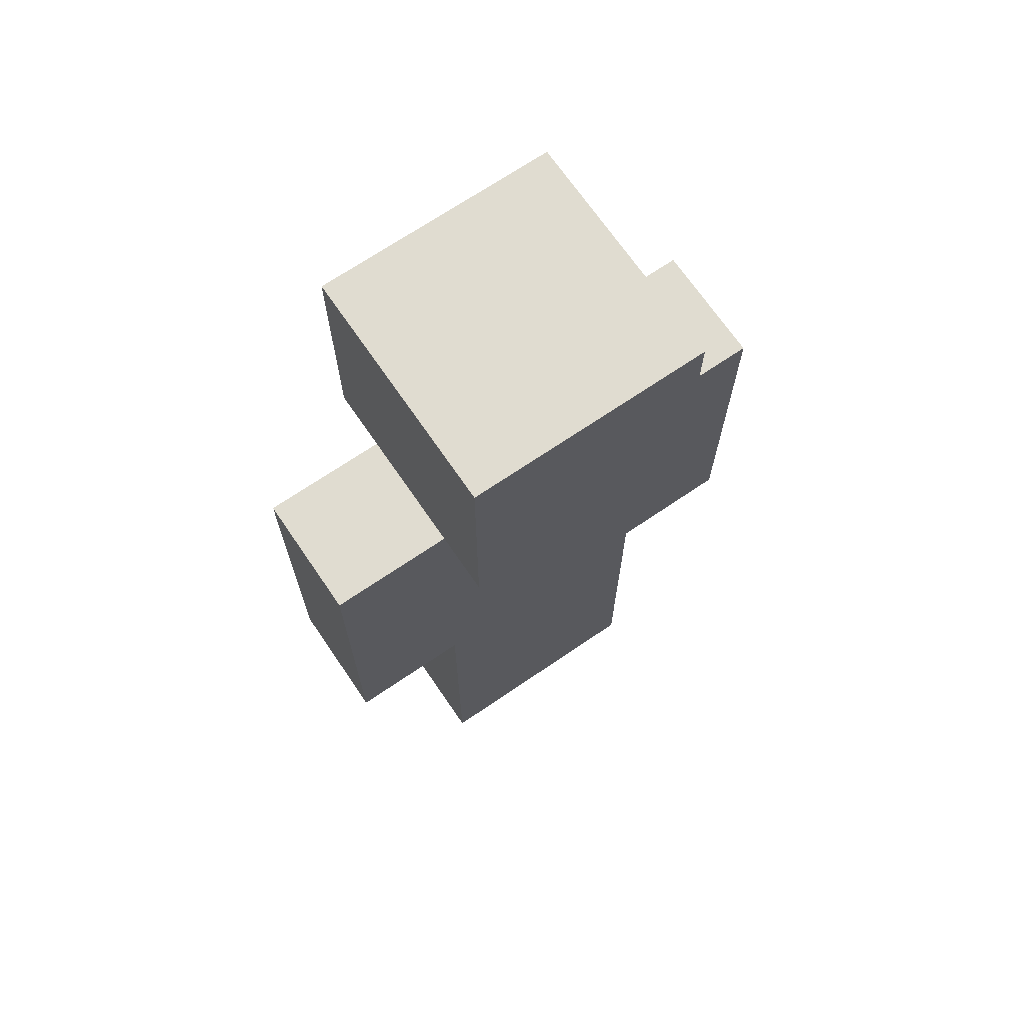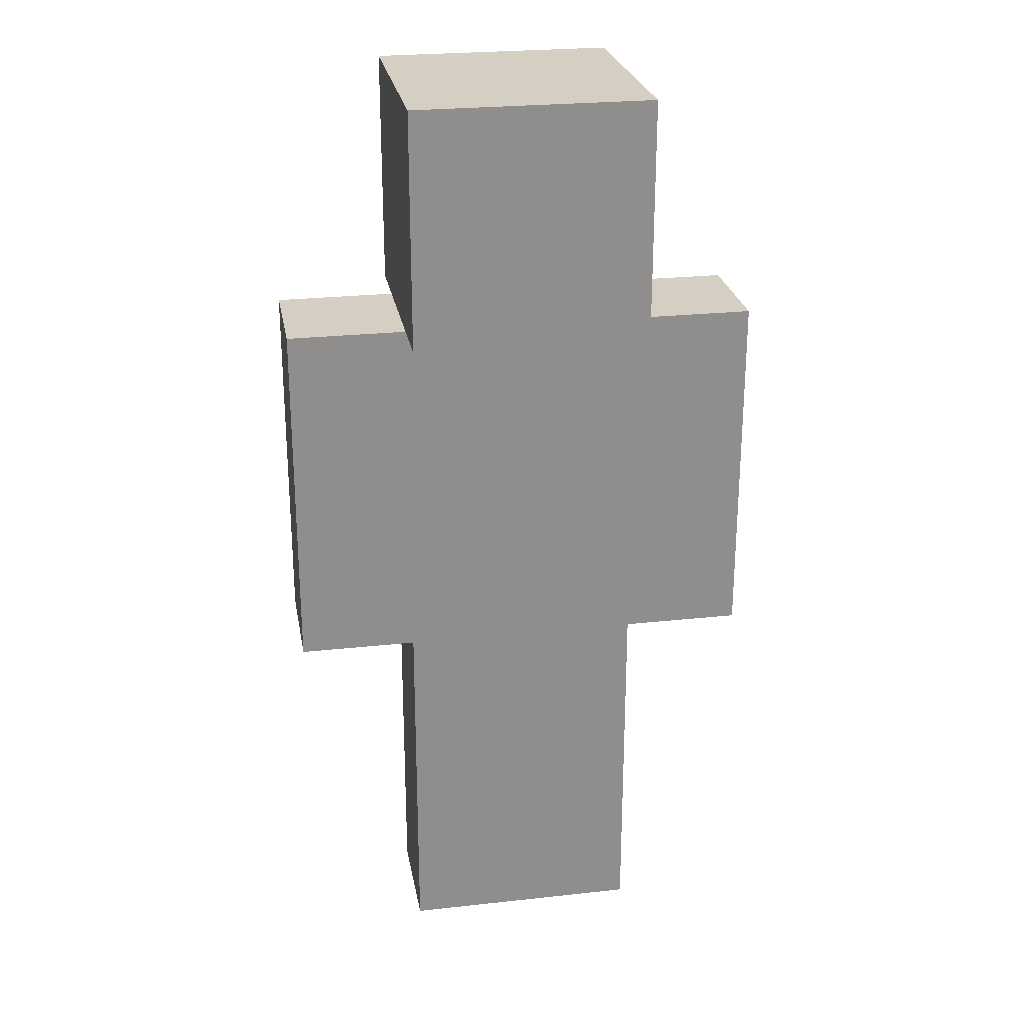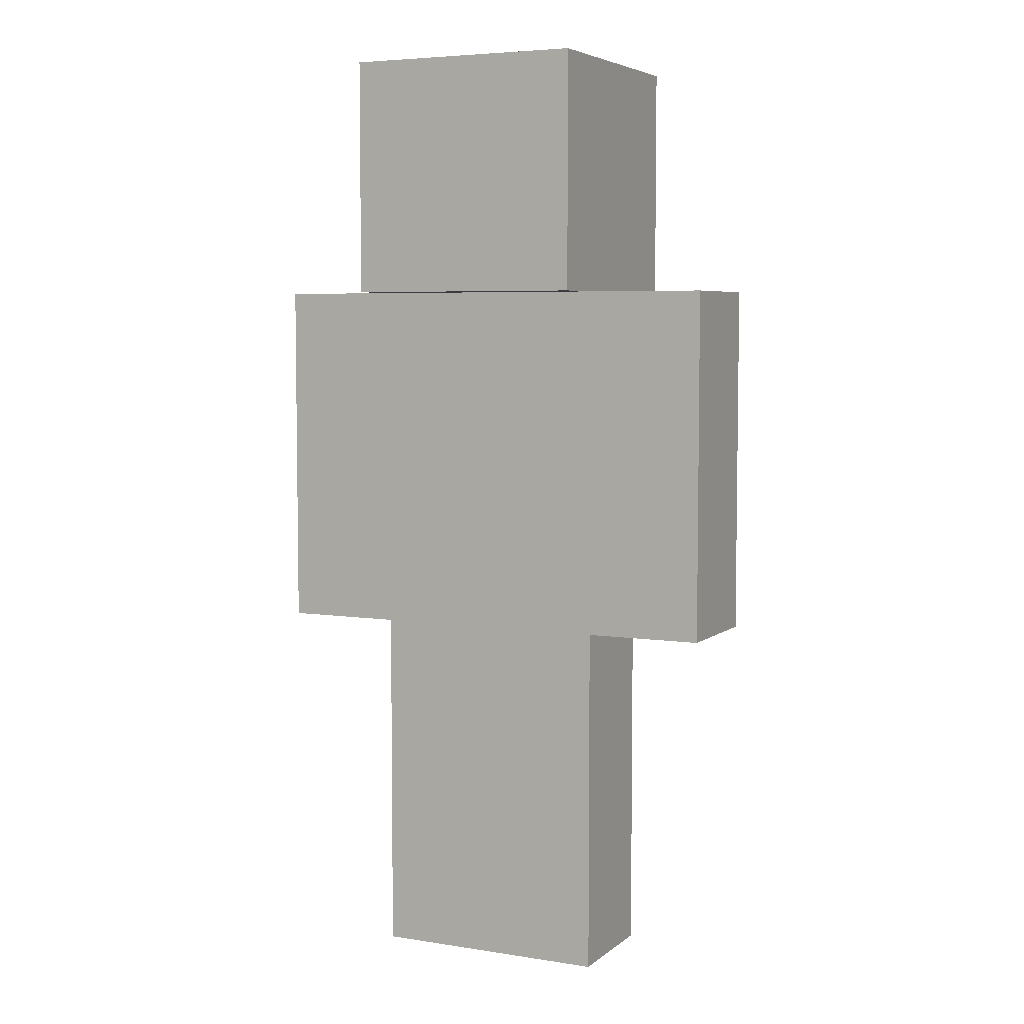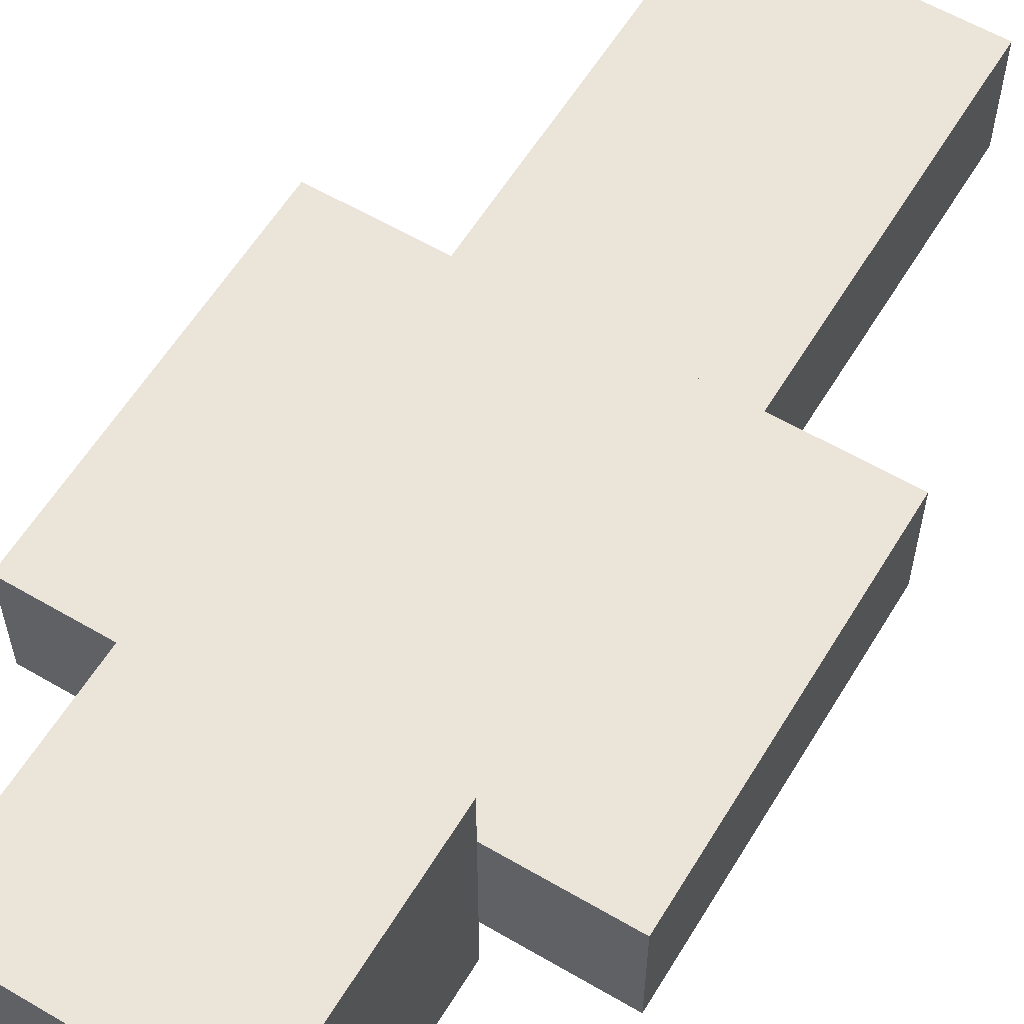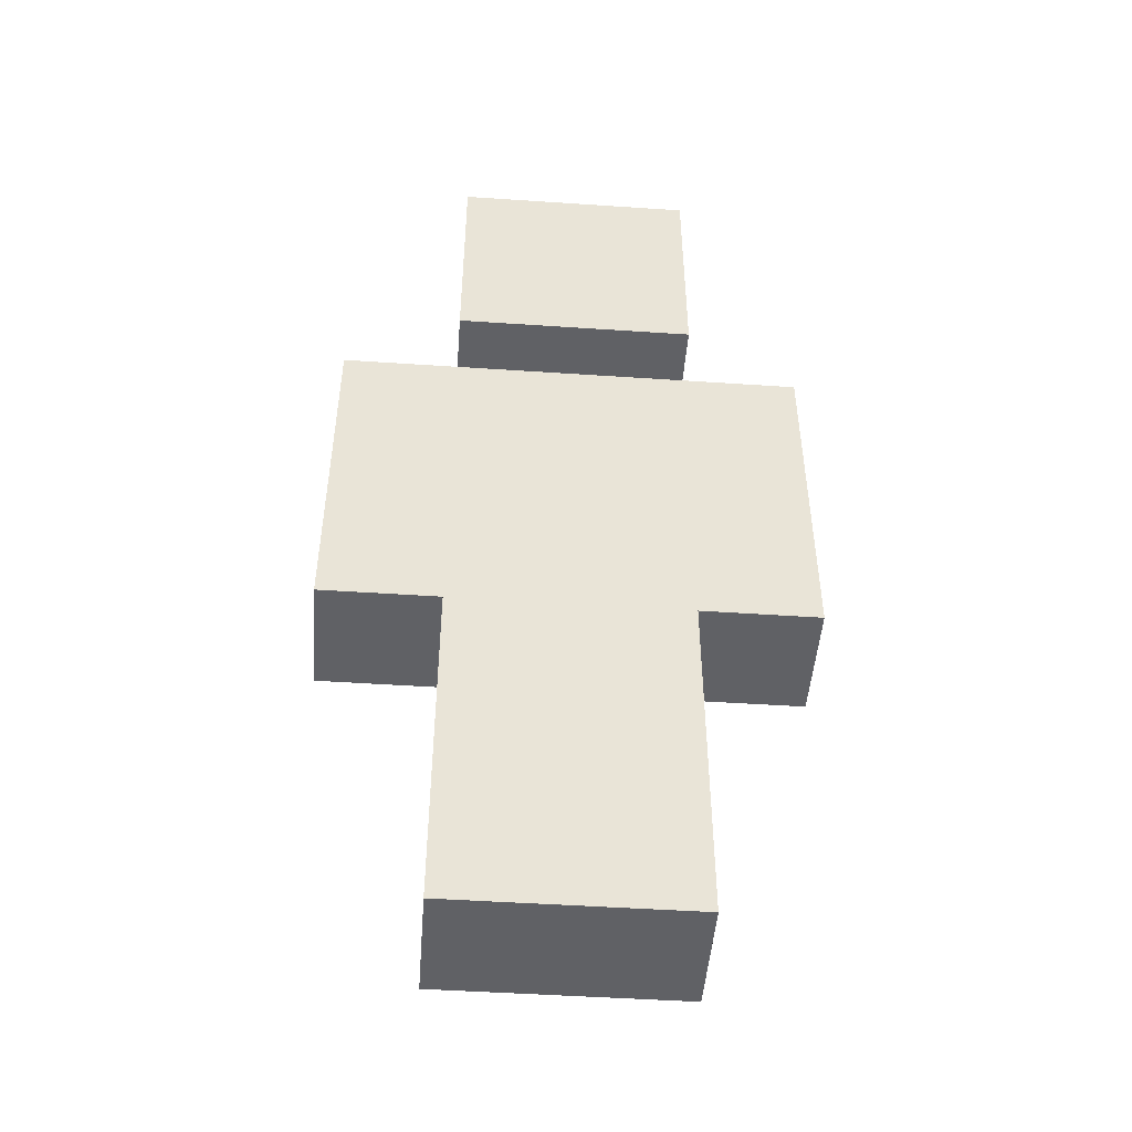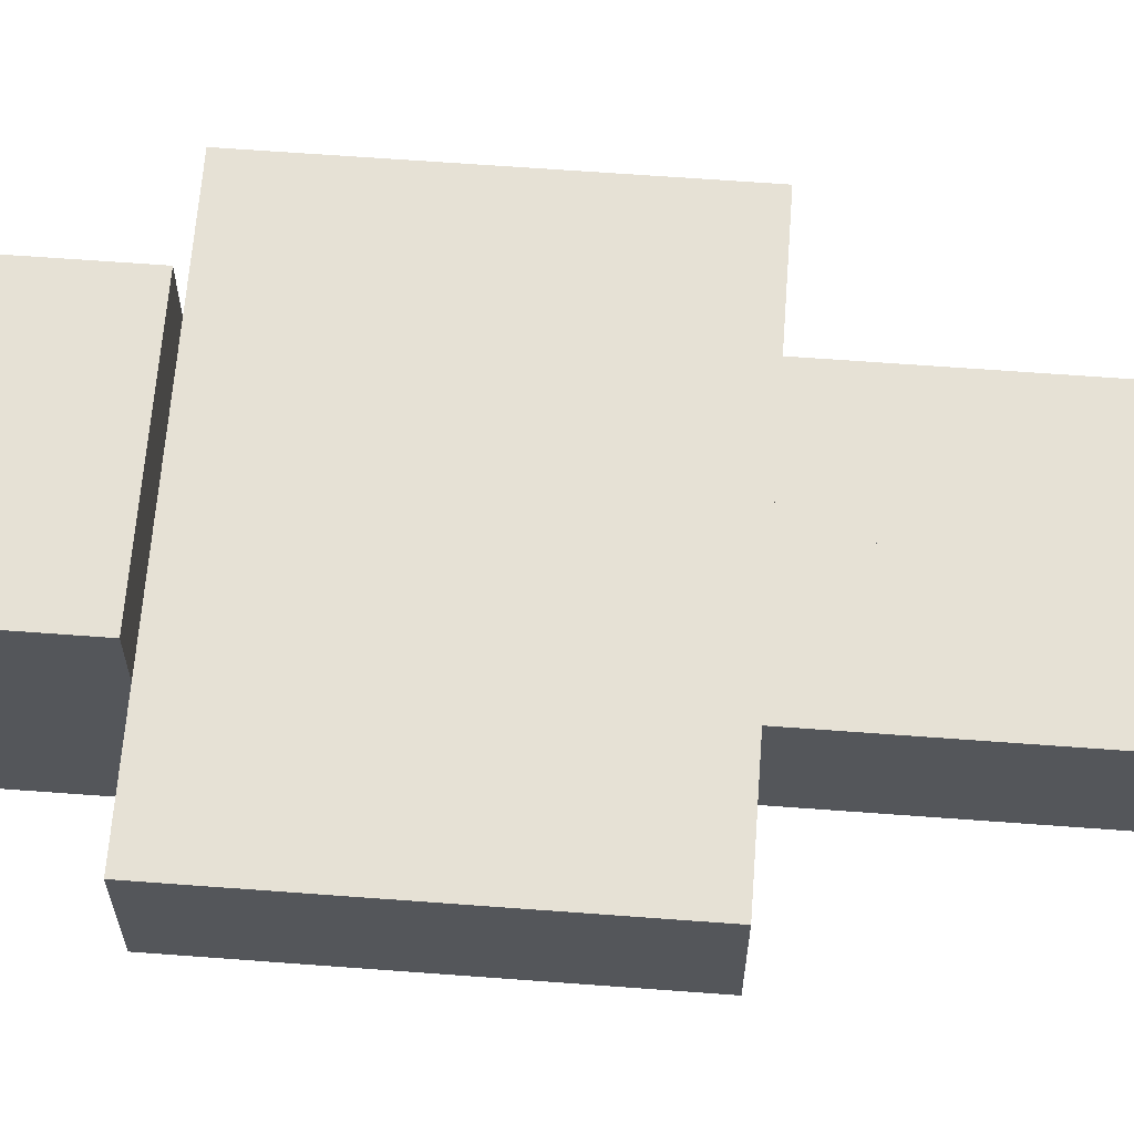
<metadata>
{"format":"obj","ext":"obj","renderer":"f3d","projection":"perspective","resolution":1024,"background":"white","views":[{"elev":69.5,"azim":-34.3,"up":"+Y"},{"elev":25.4,"azim":-10.0,"up":"+Y"},{"elev":5.5,"azim":-154.2,"up":"+Y"},{"elev":59.1,"azim":-148.9,"up":"+Z"},{"elev":-48.2,"azim":175.7,"up":"+Y"},{"elev":64.3,"azim":-85.7,"up":"+Z"}]}
</metadata>
<code>
o Cube
v 0.375 2.25 -0.375
v 0.375 2.25 0.375
v -0.375 2.25 0.375
v -0.375 2.25 -0.375
v 0.375 3 -0.375
v 0.375 3 0.375
v -0.375 3 0.375
v -0.375 3 -0.375
v 0.375 2.25 -0.1875
v 0.375 2.25 0.1875
v -0.375 2.25 0.1875
v -0.375 2.25 -0.1875
v 0.375 1.125 -0.1875
v 0.375 1.125 0.1875
v -0.375 1.125 -0.1875
v -0.375 1.125 0.1875
v -0.375 2.25 0.1875
v -0.375 2.25 -0.1875
v -0.375 1.125 -0.1875
v -0.375 1.125 0.1875
v -0.75 2.25 0.1875
v -0.75 2.25 -0.1875
v -0.75 1.125 0.1875
v -0.75 1.125 -0.1875
v 0.375 2.25 -0.1875
v 0.375 2.25 0.1875
v 0.375 1.125 -0.1875
v 0.375 1.125 0.1875
v 0.75 2.25 -0.1875
v 0.75 2.25 0.1875
v 0.75 1.125 -0.1875
v 0.75 1.125 0.1875
v -0 1.125 -0.1875
v -0 1.125 0.1875
v -0 0 -0.1875
v -0 0 0.1875
v 0.375 1.125 -0.1875
v 0.375 1.125 0.1875
v 0.375 0 -0.1875
v 0.375 0 0.1875
v -0.375 1.125 -0.1875
v -0.375 1.125 0.1875
v -0.375 0 -0.1875
v -0.375 0 0.1875
v -0 1.125 -0.1875
v -0 1.125 0.1875
v -0 0 -0.1875
v -0 0 0.1875
f 2 4 1
f 5 7 6
f 5 2 1
f 6 3 2
f 7 4 3
f 1 8 5
f 12 10 9
f 14 15 13
f 11 14 10
f 10 13 9
f 12 16 11
f 9 15 12
f 20 18 17
f 22 23 21
f 17 23 20
f 18 21 17
f 19 22 18
f 19 23 24
f 27 26 25
f 30 31 29
f 25 31 27
f 27 32 28
f 28 30 26
f 26 29 25
f 35 34 33
f 38 39 37
f 33 39 35
f 35 40 36
f 36 38 34
f 34 37 33
f 43 42 41
f 46 47 45
f 41 47 43
f 43 48 44
f 44 46 42
f 42 45 41
f 2 3 4
f 5 8 7
f 5 6 2
f 6 7 3
f 7 8 4
f 1 4 8
f 12 11 10
f 14 16 15
f 11 16 14
f 10 14 13
f 12 15 16
f 9 13 15
f 20 19 18
f 22 24 23
f 17 21 23
f 18 22 21
f 19 24 22
f 19 20 23
f 27 28 26
f 30 32 31
f 25 29 31
f 27 31 32
f 28 32 30
f 26 30 29
f 35 36 34
f 38 40 39
f 33 37 39
f 35 39 40
f 36 40 38
f 34 38 37
f 43 44 42
f 46 48 47
f 41 45 47
f 43 47 48
f 44 48 46
f 42 46 45

</code>
